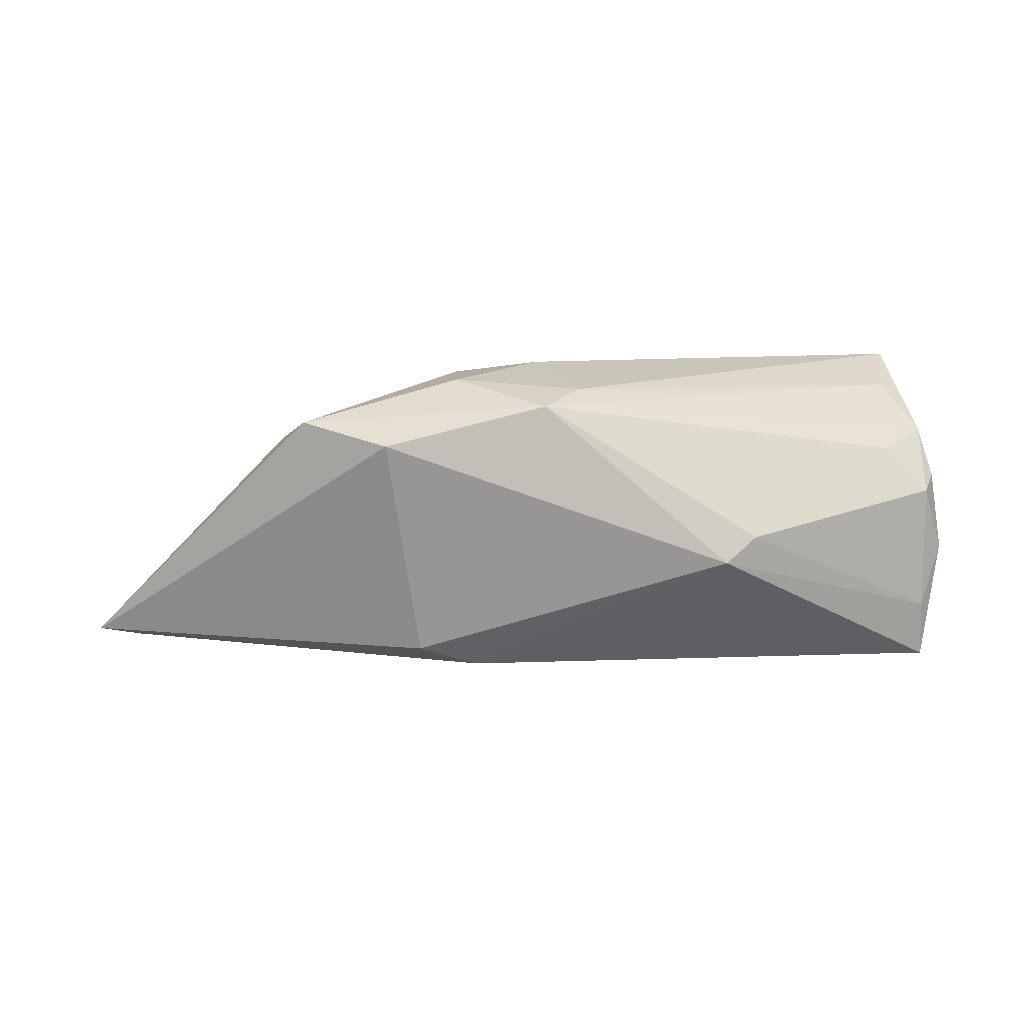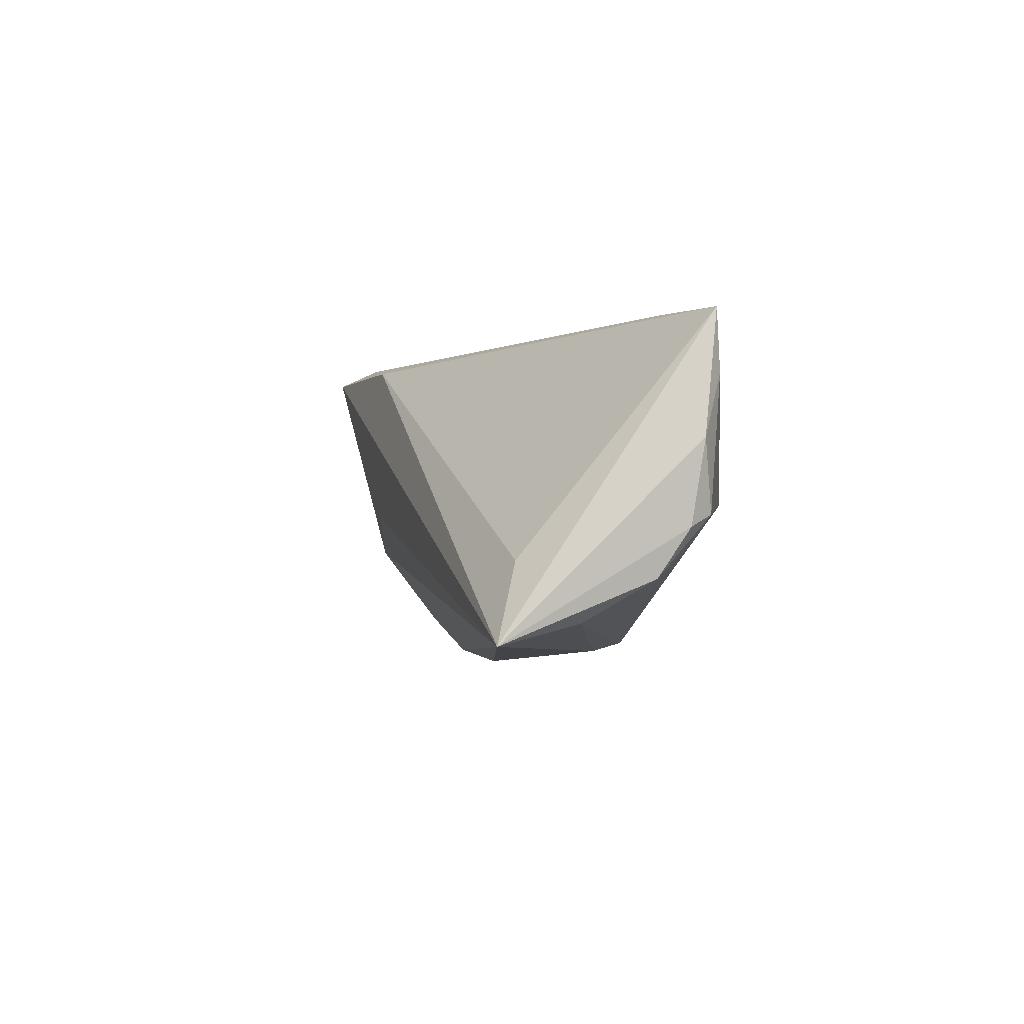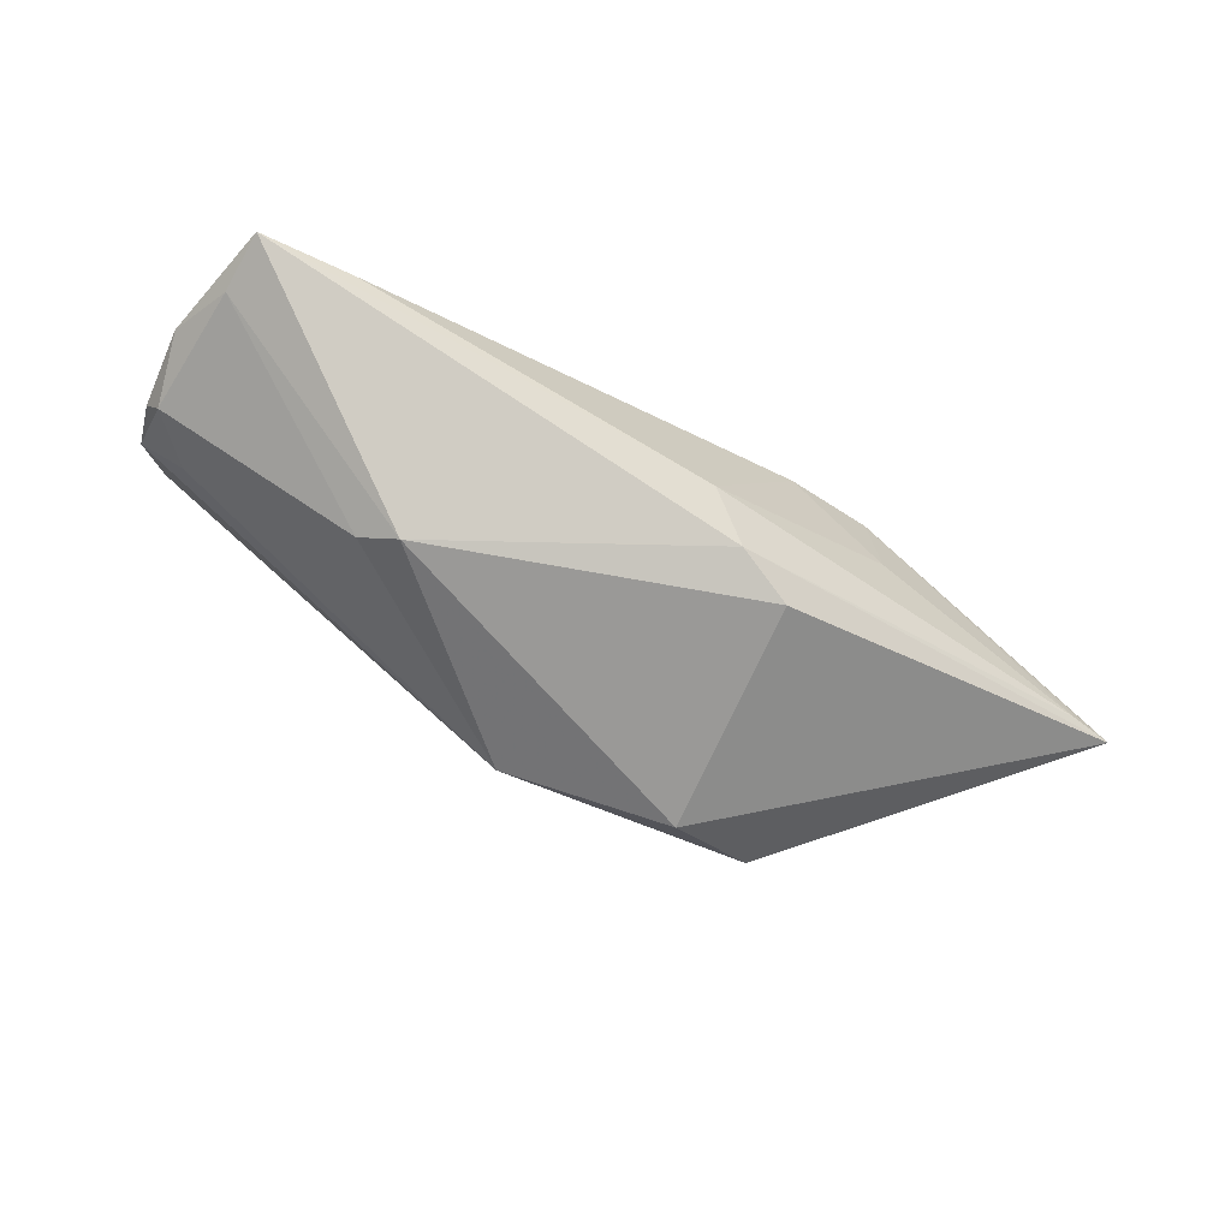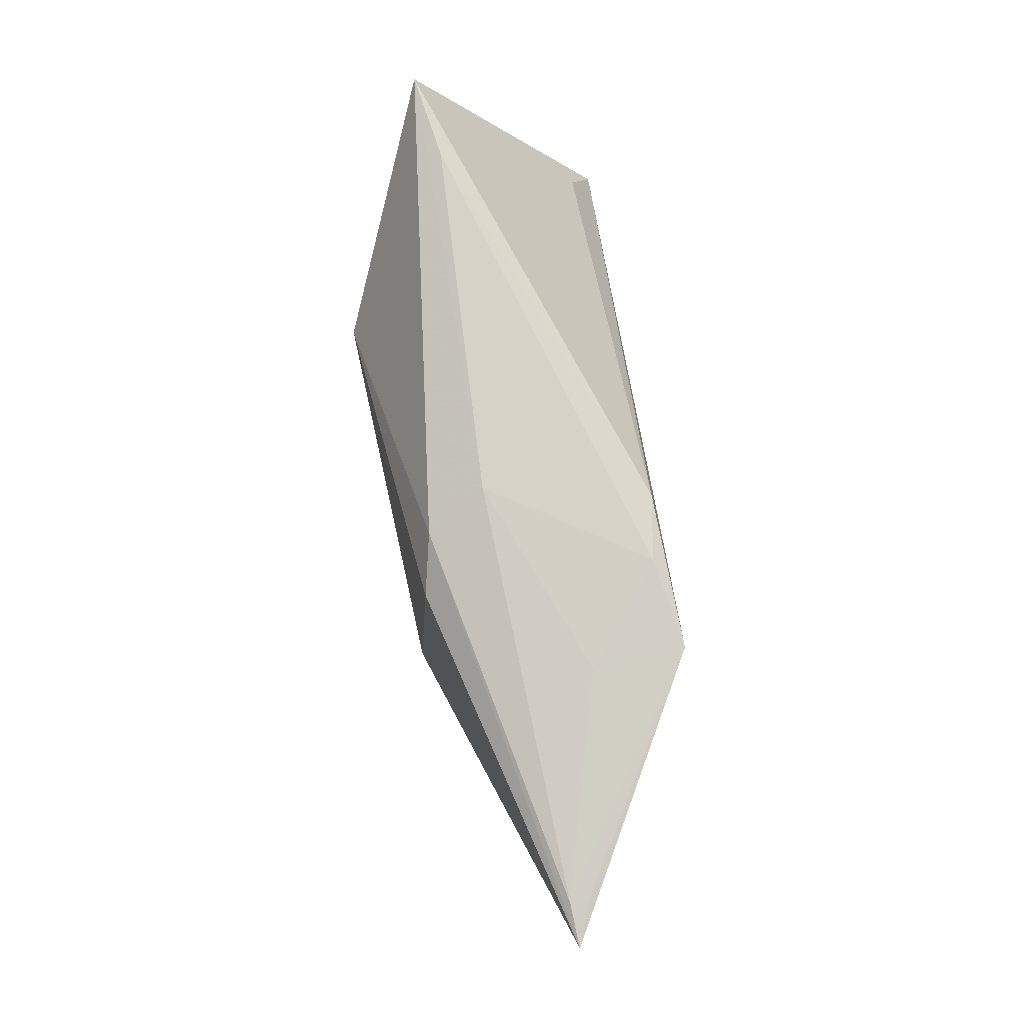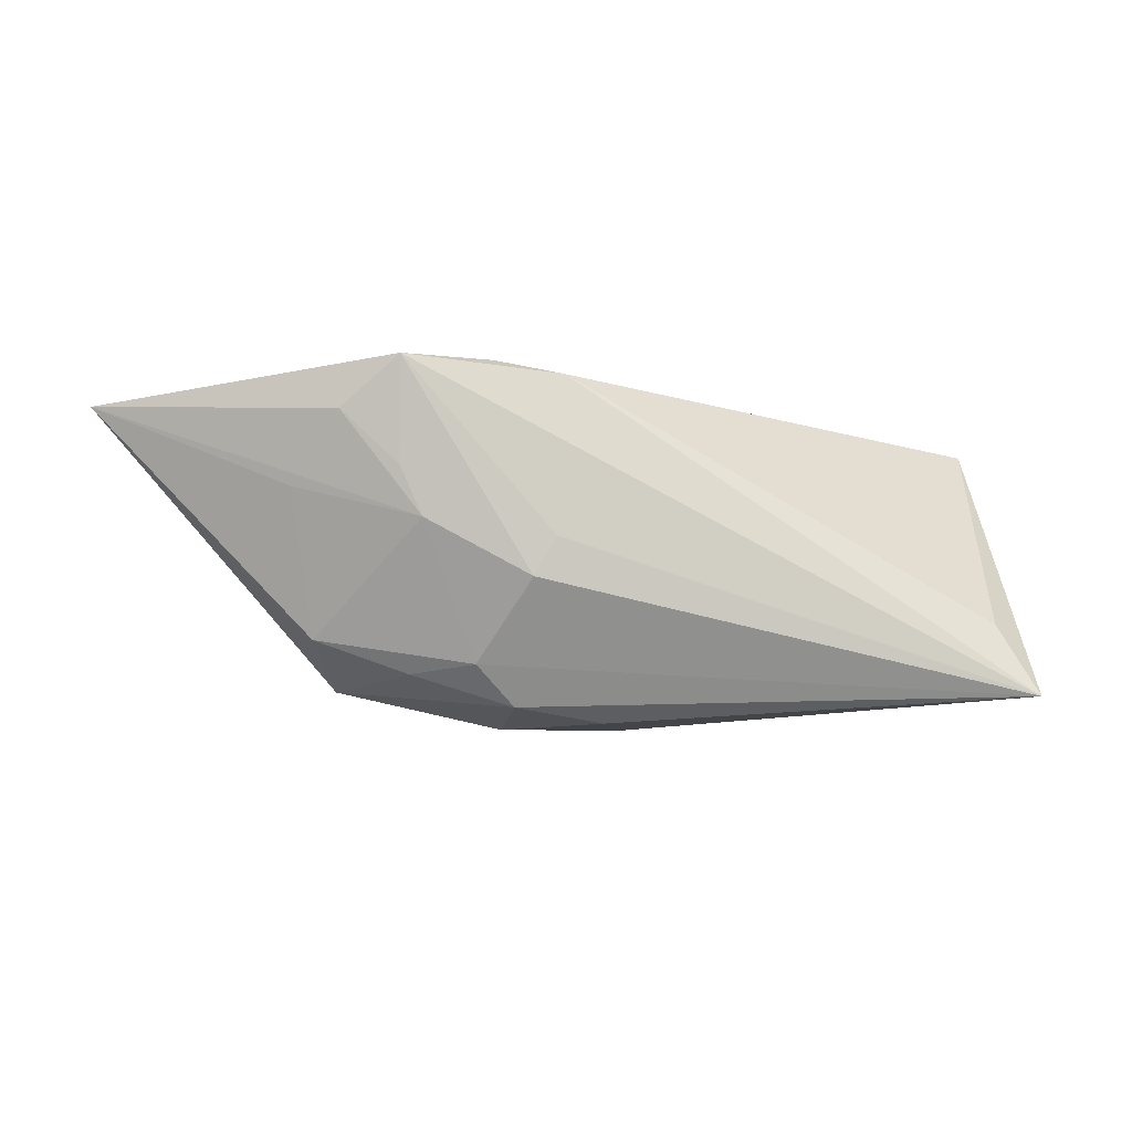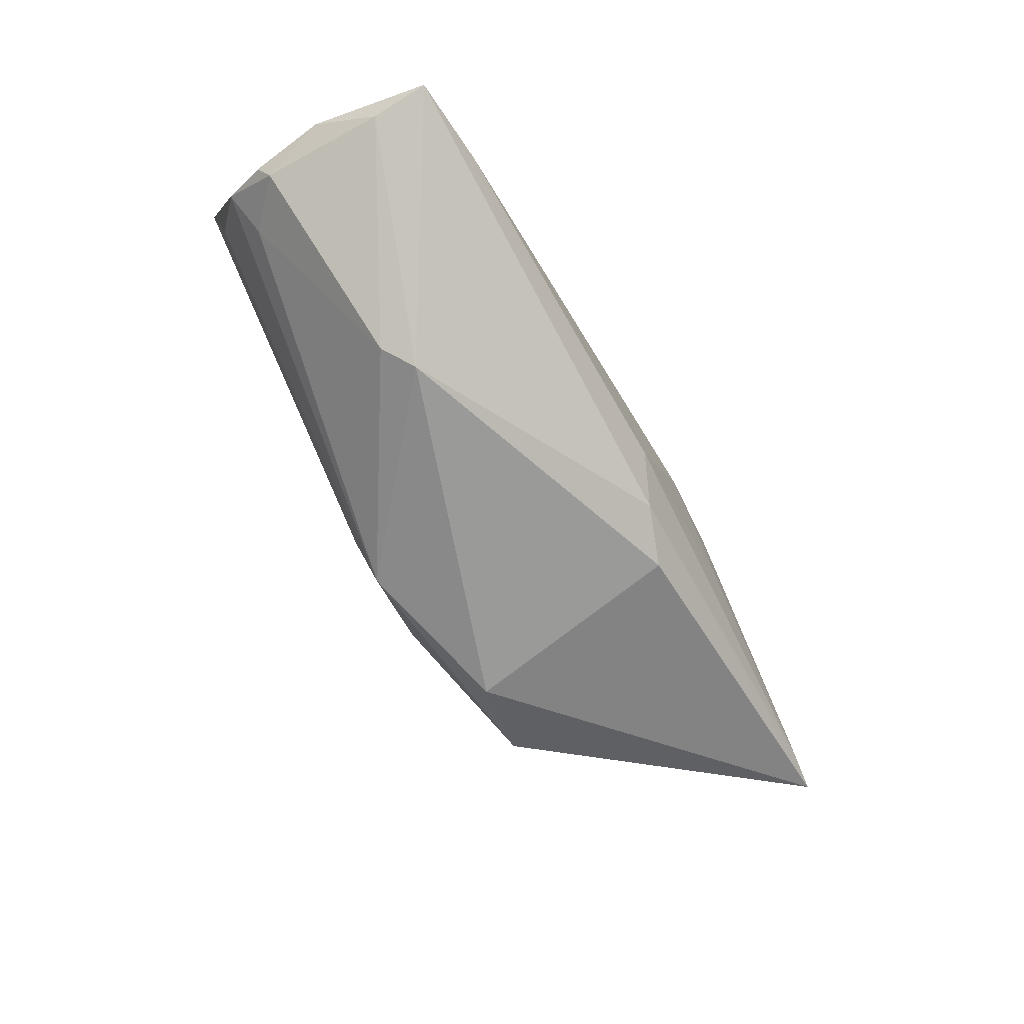
<metadata>
{"format":"obj","ext":"obj","renderer":"f3d","projection":"perspective","resolution":1024,"background":"white","views":[{"elev":-74.3,"azim":1.2,"up":"+Z"},{"elev":-3.3,"azim":72.5,"up":"+Y"},{"elev":-67.7,"azim":148.7,"up":"+Z"},{"elev":78.0,"azim":-97.3,"up":"+Y"},{"elev":-14.2,"azim":-13.0,"up":"+Y"},{"elev":-72.0,"azim":120.1,"up":"+Z"}]}
</metadata>
<code>
v -0.03018 -0.0107 0.000621
v 0.0484 -0.008034 0.01489
v -0.006743 -0.01932 -0.005379
v 0.03055 -0.0006666 -0.01634
v -0.004871 -0.0008609 0.01668
v 0.008881 -0.01833 -0.008201
v 0.05221 -0.017 0.01806
v 0.003659 -0.01966 0.003665
v 0.02677 0.00213 -0.01806
v 0.05394 0.01201 -0.006168
v -0.007157 -0.01836 0.004688
v 0.05665 0.004796 -0.003299
v -0.003993 0.01827 0.01681
v -0.02619 -0.01491 -0.00907
v -0.007252 -0.005402 0.01549
v -0.05117 0.01624 0.002681
v 0.05554 -0.004556 -0.00211
v 0.004509 -0.01736 -0.01357
v -0.005035 0.01741 -0.01092
v -0.0513 0.01629 0.0003823
v -0.02941 0.0131 0.01422
v -0.02314 0.01881 0.01806
v 0.05041 -0.01466 0.008342
v -0.01219 0.01467 -0.01234
v -0.03403 0.005462 0.008114
v 0.05415 0.01904 -0.005742
v -0.01217 0.01966 0.0157
v 0.04904 -0.008491 -0.002956
v -0.0006101 0.01966 -0.00372
v -0.05665 0.01556 0.0008409
v -0.01915 -0.01463 0.002619
v -0.02252 0.006837 0.01472
v 0.05428 -0.003175 -0.004889
v -0.02421 0.01878 0.006725
v -0.01222 -0.01405 0.007371
v 0.04323 0.01966 -0.003605
v -0.01549 -0.01283 -0.01445
v -0.01965 0.001171 0.01387
v 0.05424 -0.01 0.001218
f 2 13 7
f 12 7 17
f 7 6 23
f 8 6 7
f 9 4 18
f 18 23 6
f 7 13 22
f 30 21 22
f 37 24 9
f 37 18 14
f 9 18 37
f 37 14 30
f 30 24 37
f 26 2 7
f 7 12 26
f 13 2 26
f 6 8 3
f 3 18 6
f 14 18 3
f 5 15 7
f 7 22 5
f 5 22 15
f 9 24 19
f 19 26 9
f 19 24 30
f 10 4 9
f 9 26 10
f 10 26 12
f 28 18 4
f 38 21 30
f 11 8 7
f 11 3 8
f 14 3 11
f 11 31 14
f 30 14 1
f 14 31 1
f 30 22 16
f 27 34 22
f 27 22 13
f 26 19 29
f 34 27 29
f 4 10 33
f 33 10 12
f 33 28 4
f 33 12 17
f 18 28 39
f 23 18 39
f 28 33 39
f 7 23 39
f 39 33 17
f 17 7 39
f 32 22 21
f 21 38 32
f 15 22 32
f 32 38 15
f 31 11 35
f 35 1 31
f 7 15 35
f 35 11 7
f 15 38 35
f 38 1 35
f 25 38 30
f 30 1 25
f 25 1 38
f 26 29 36
f 36 29 27
f 13 26 36
f 36 27 13
f 34 29 20
f 22 34 20
f 20 16 22
f 30 16 20
f 20 19 30
f 20 29 19

</code>
